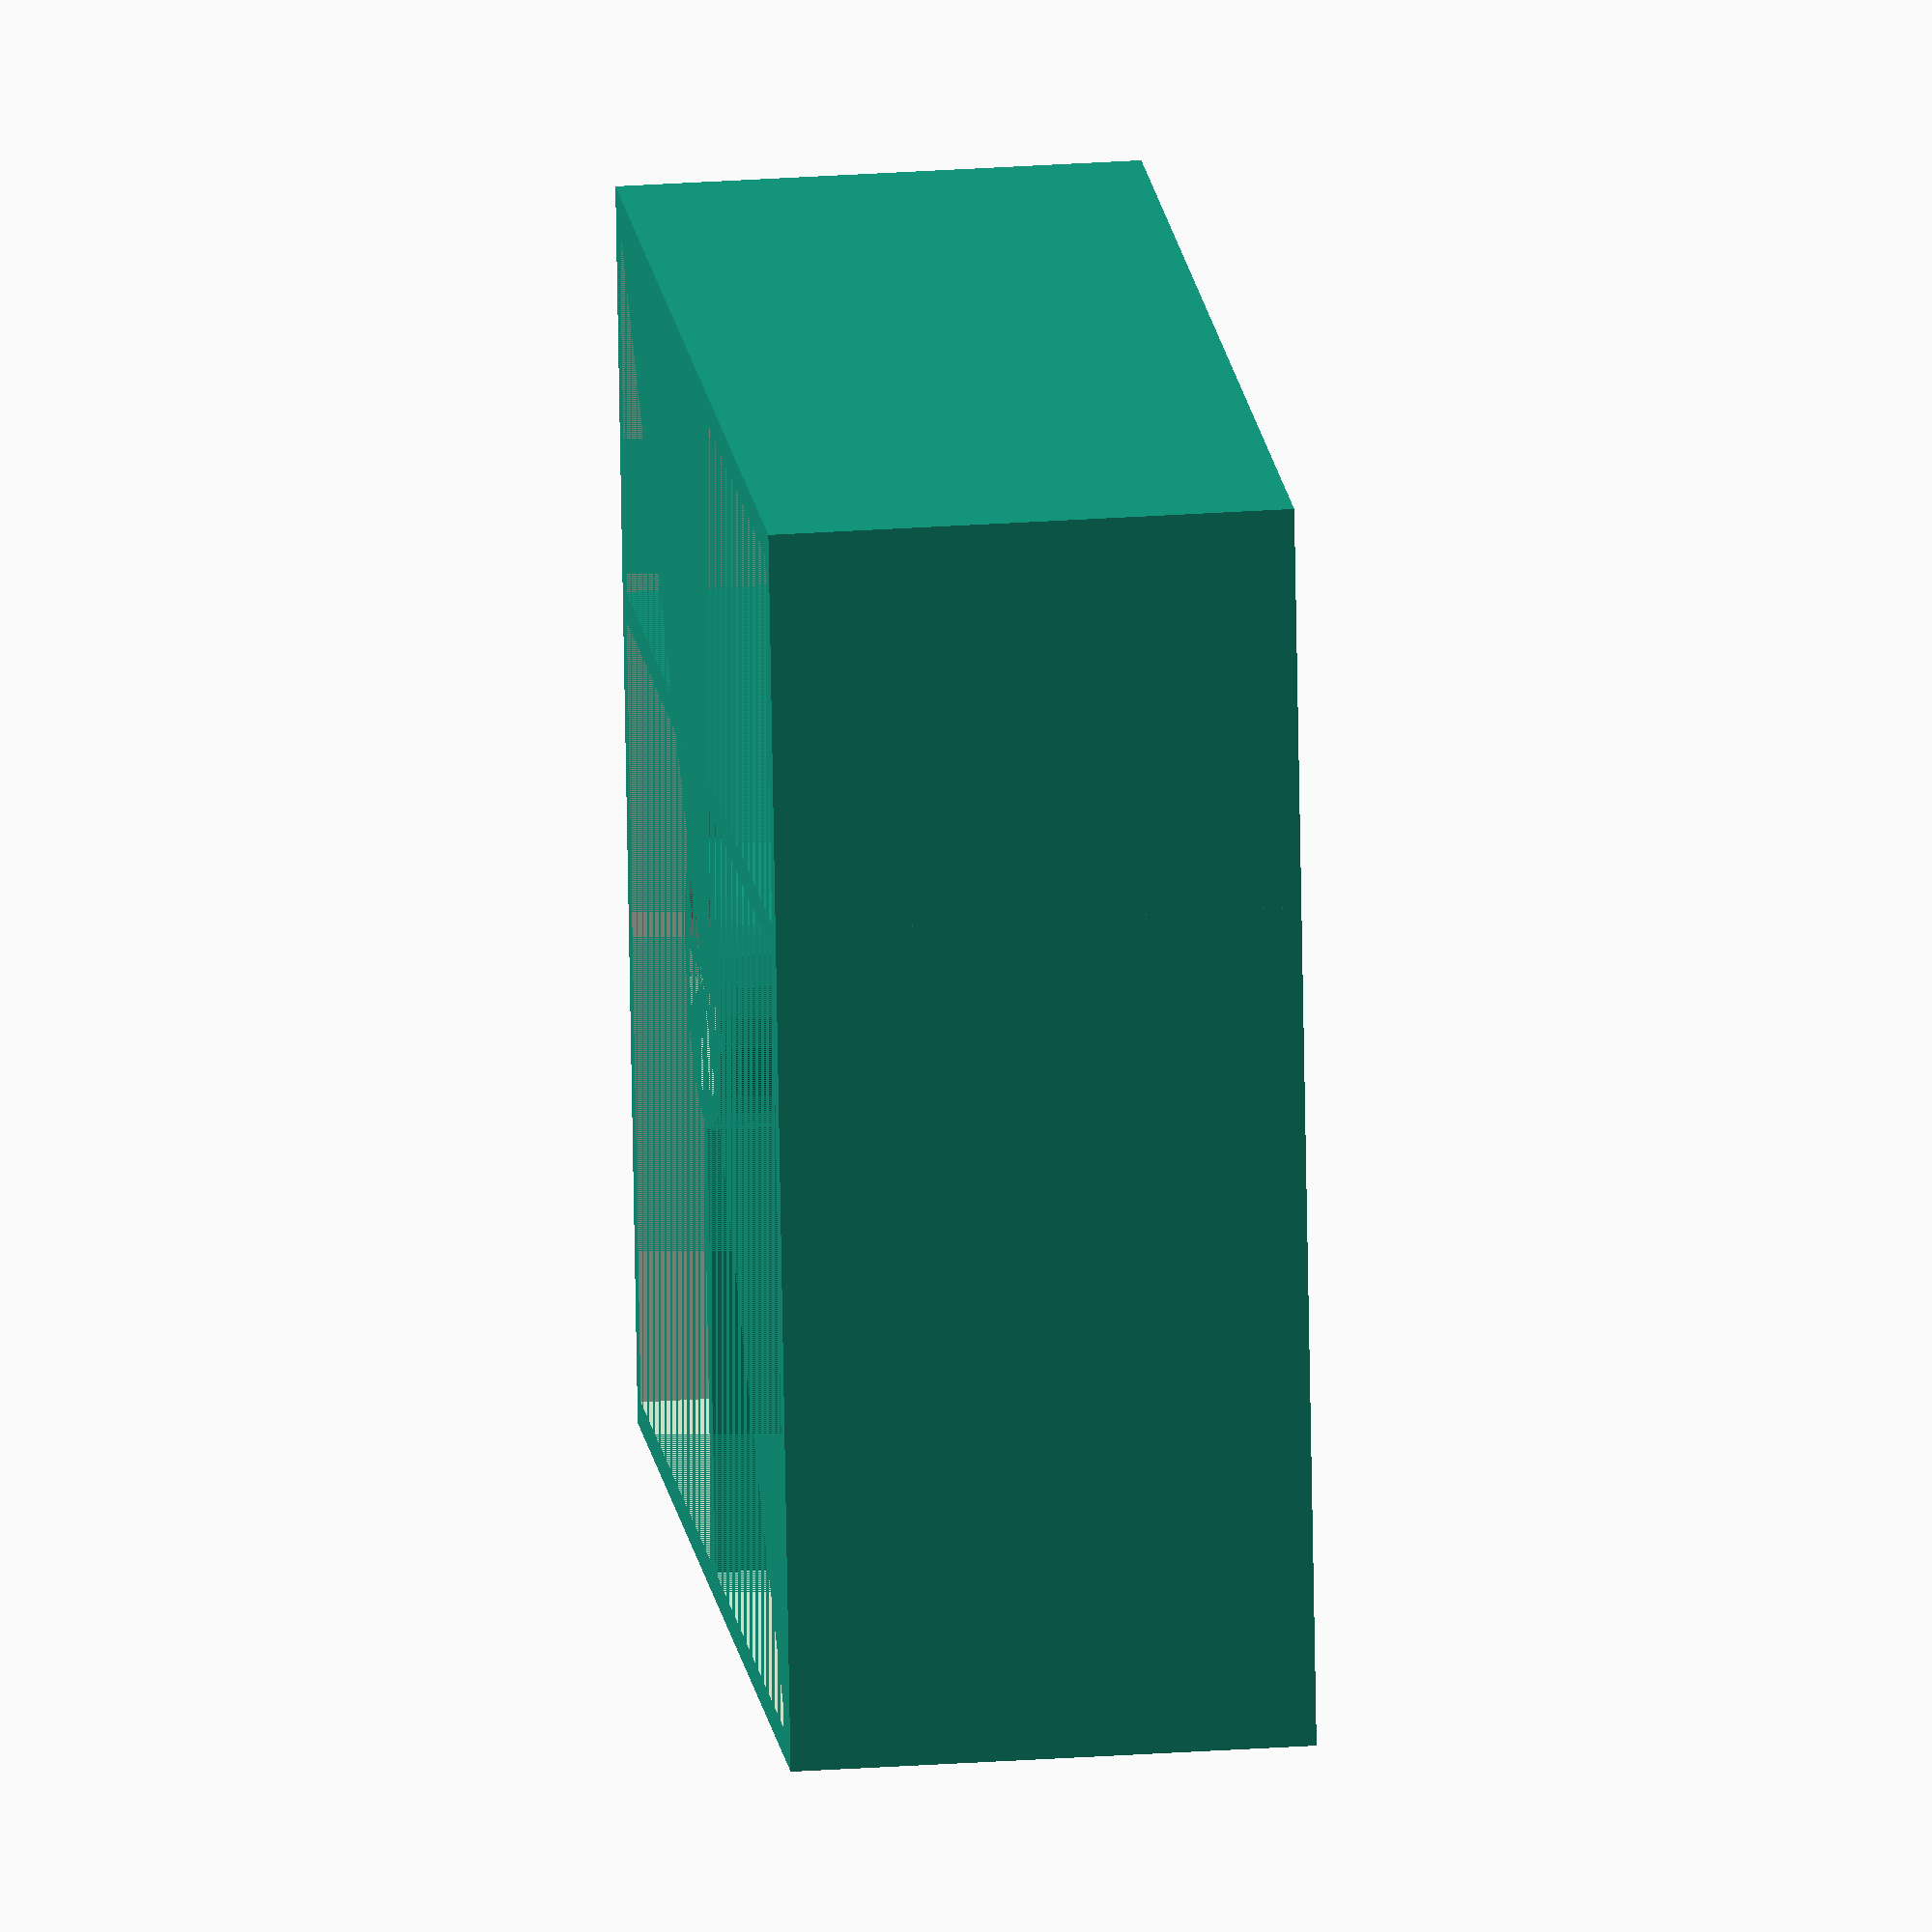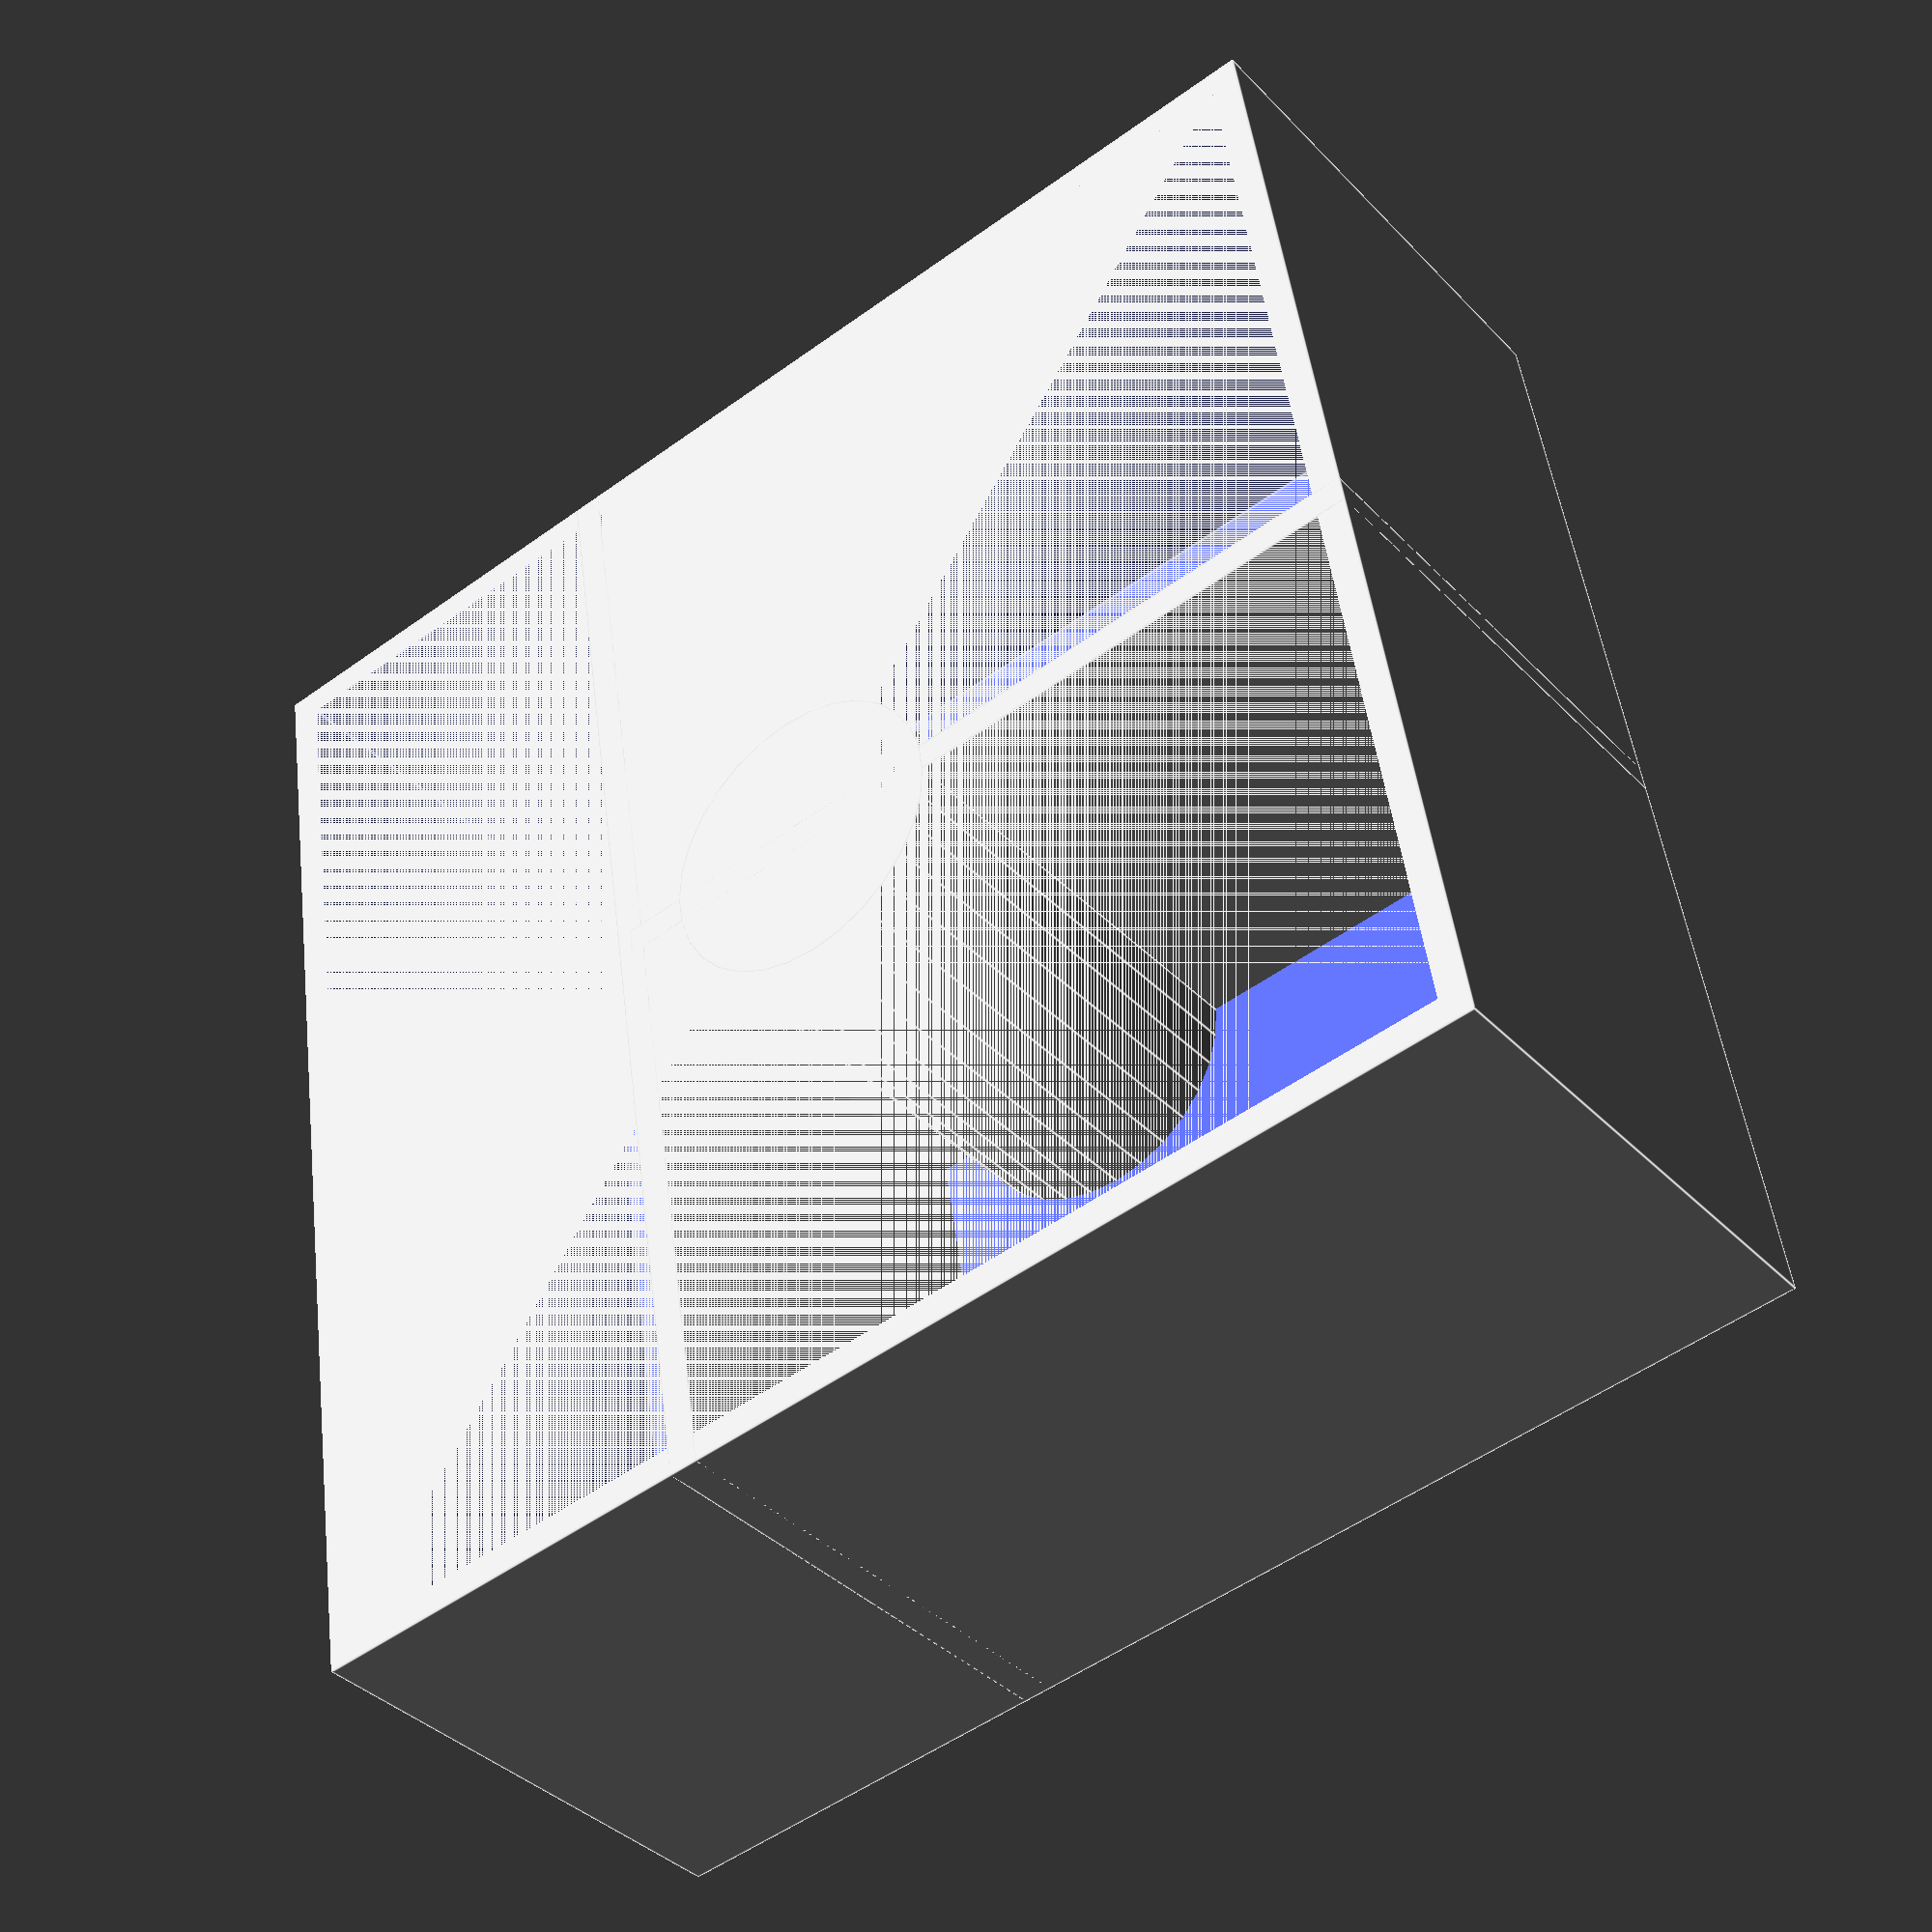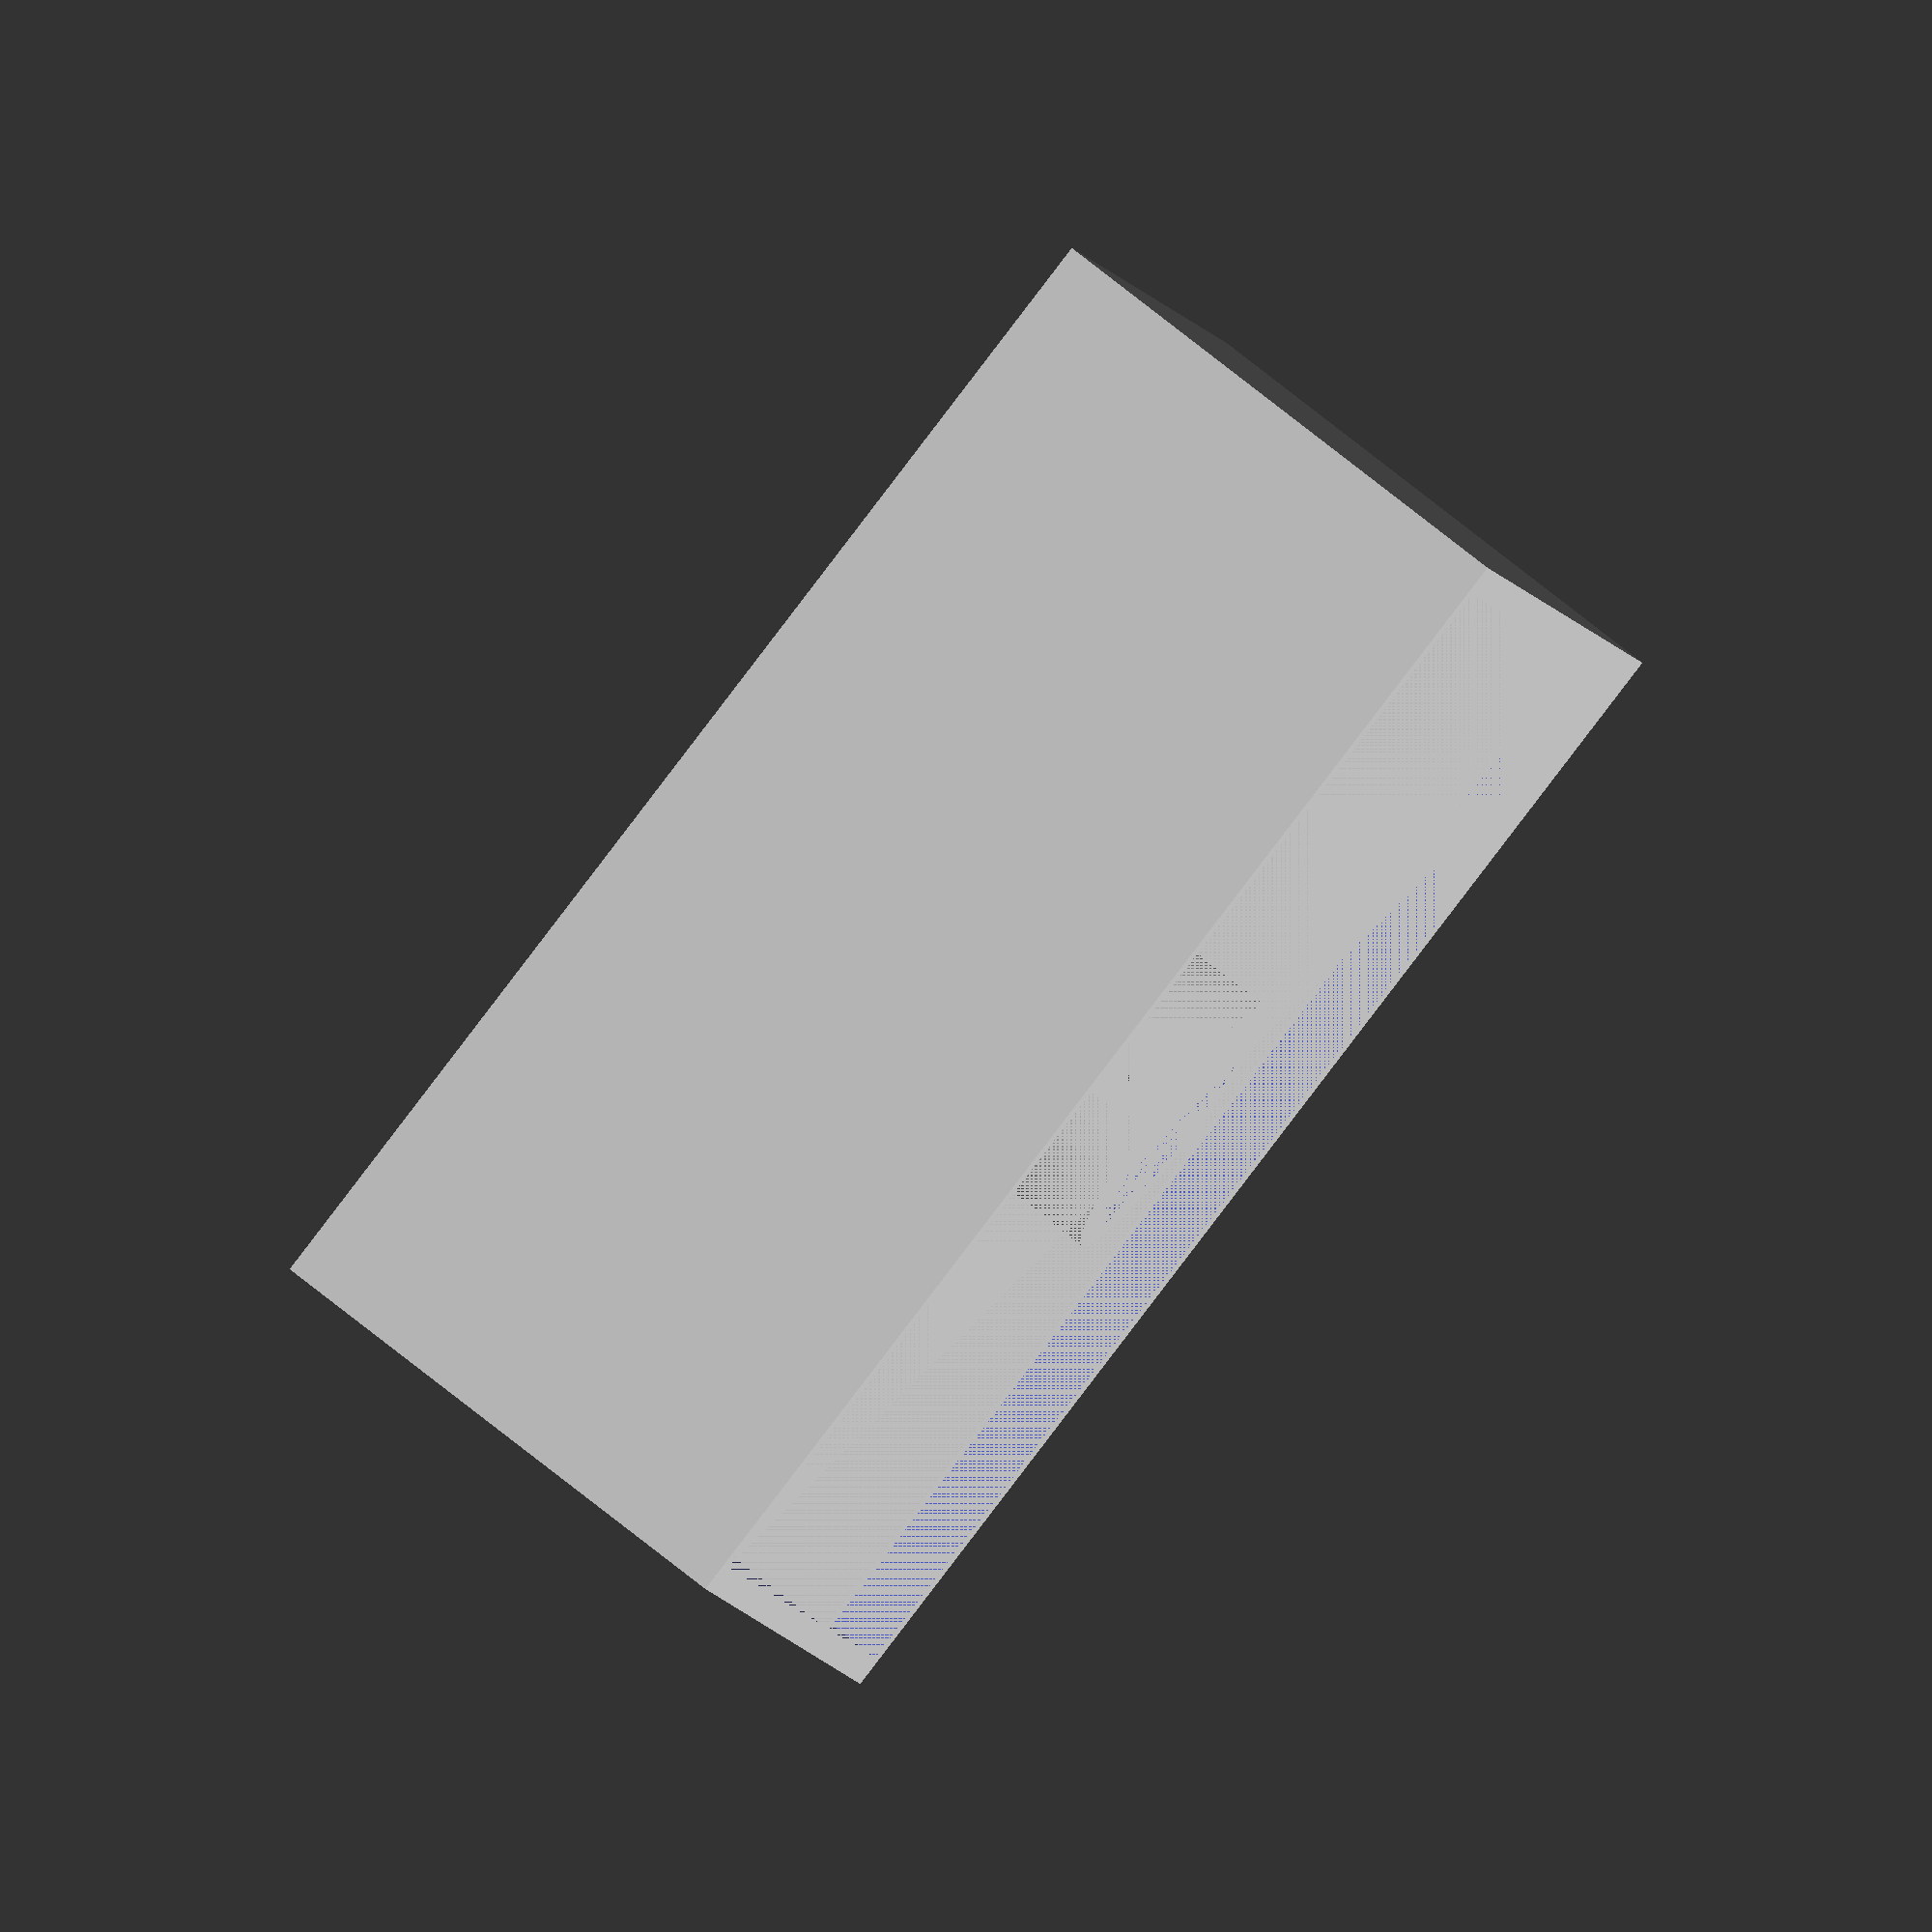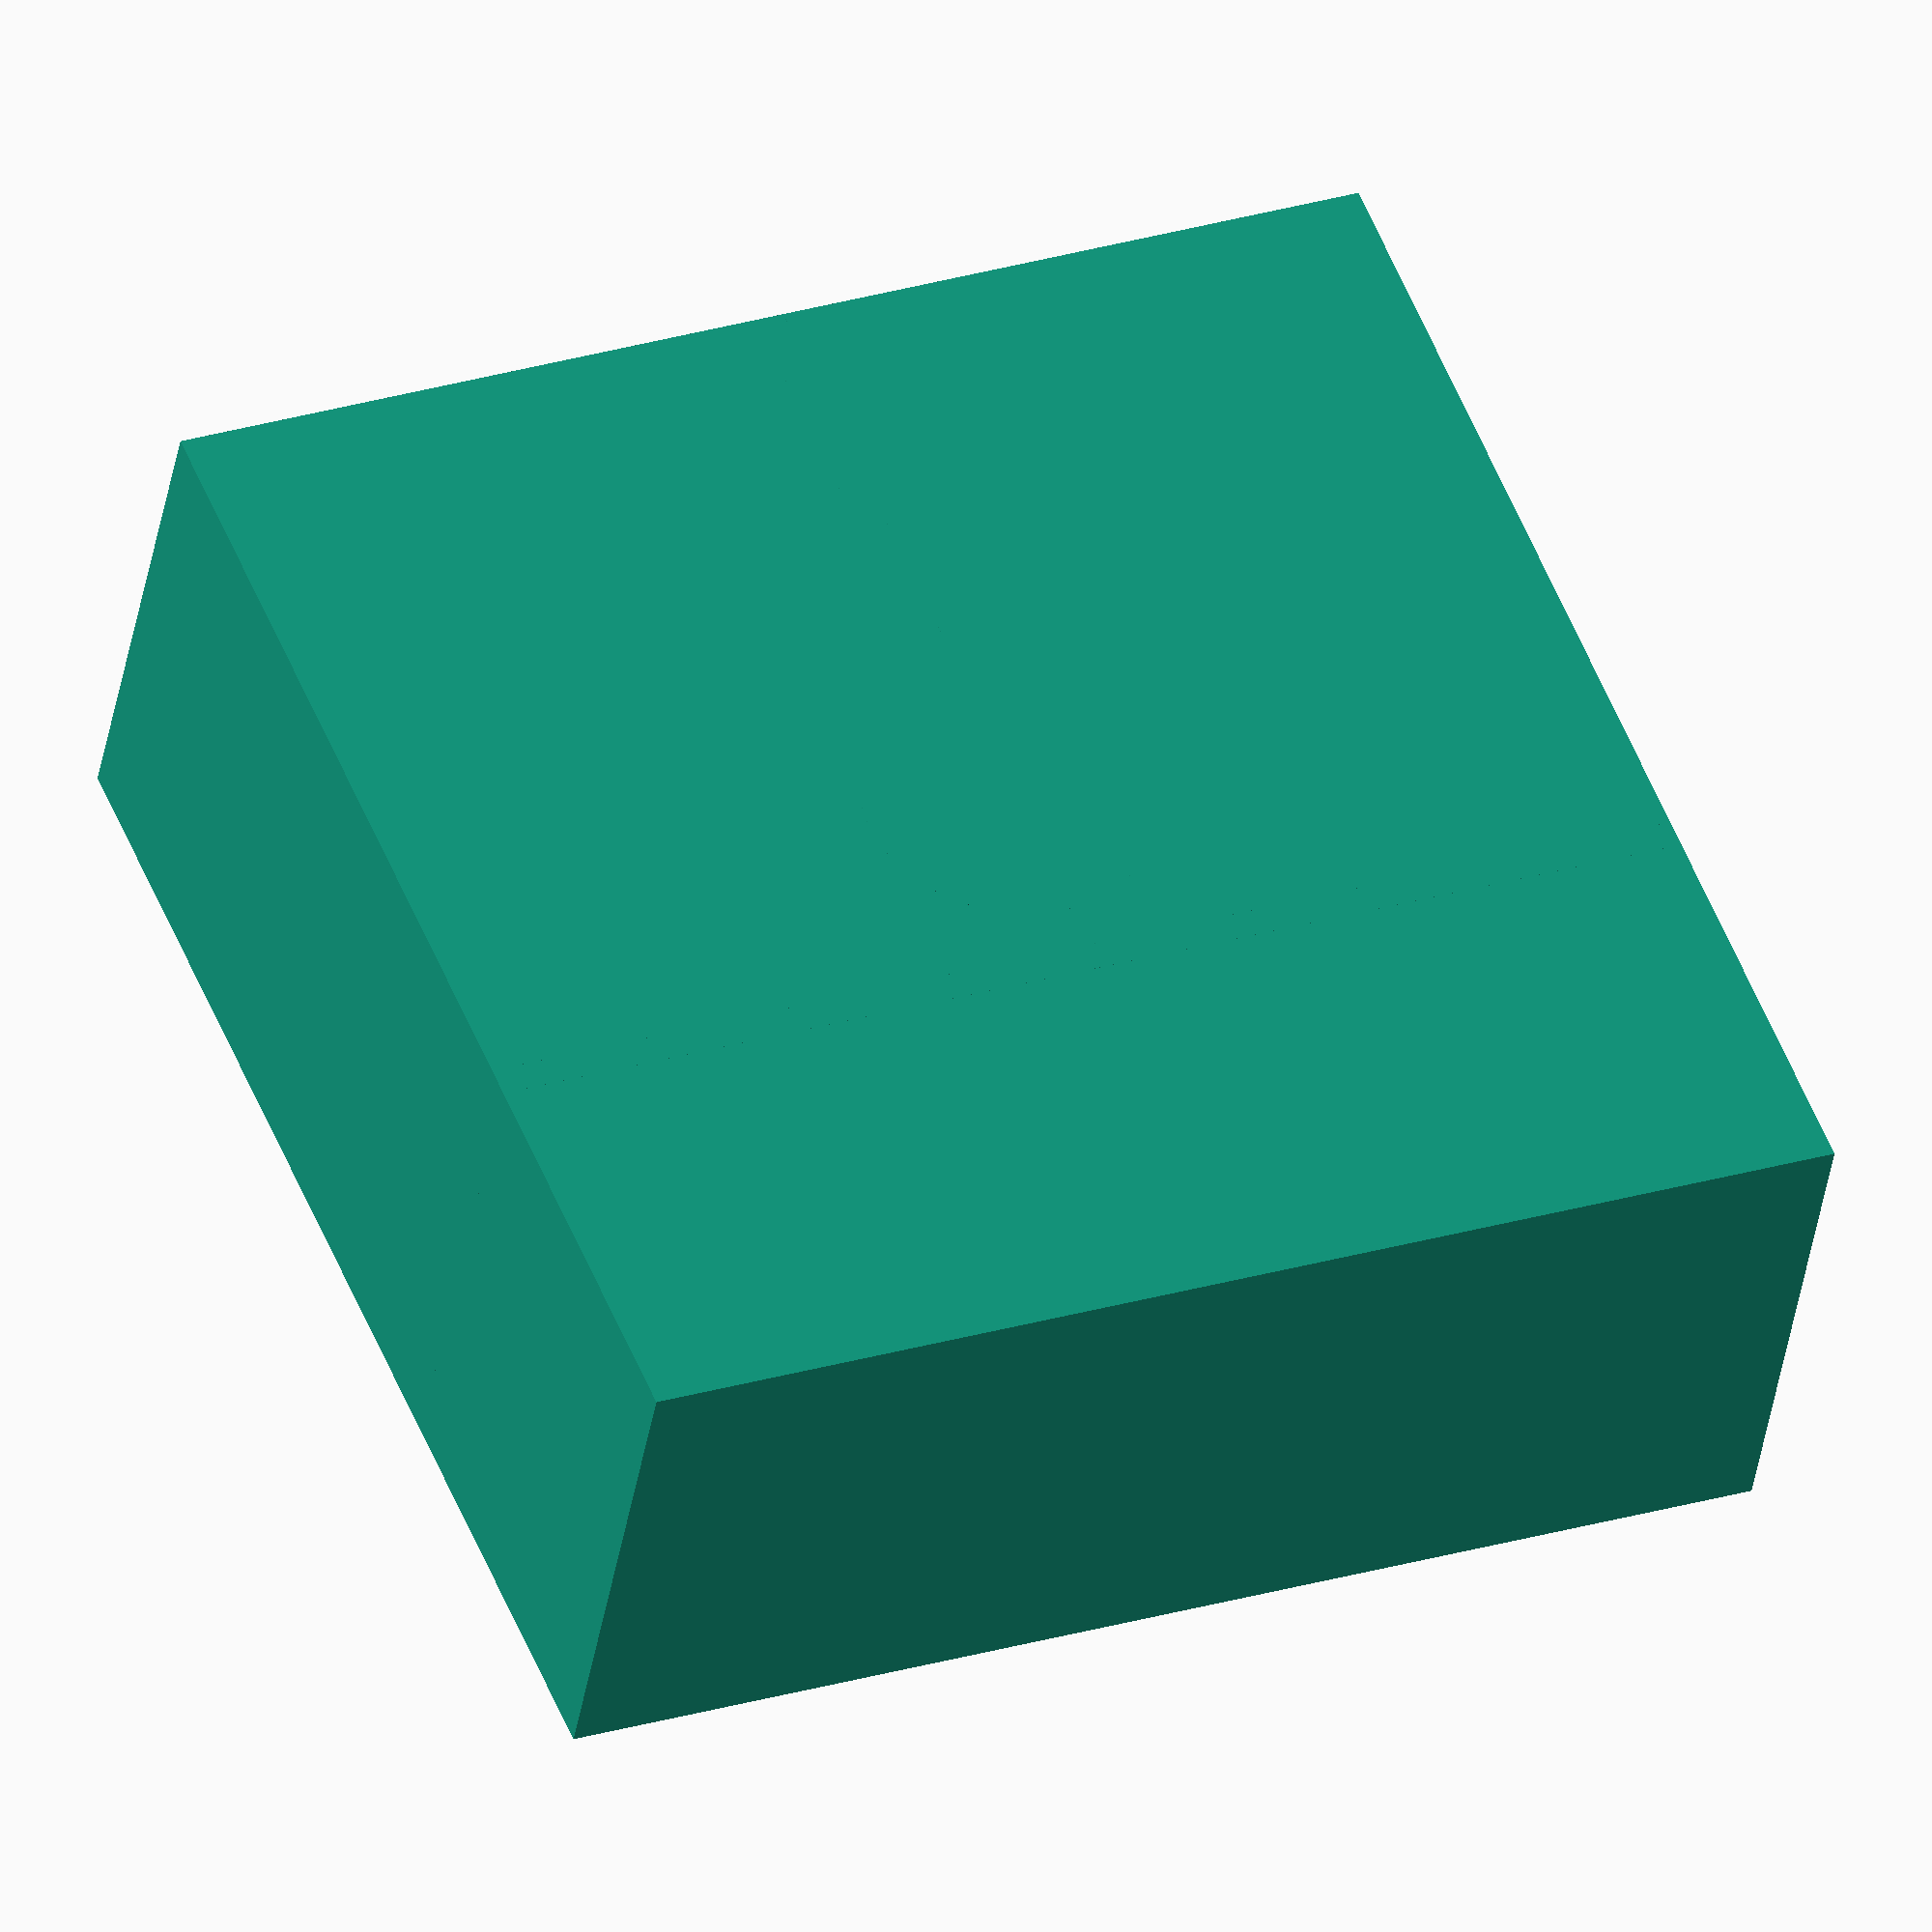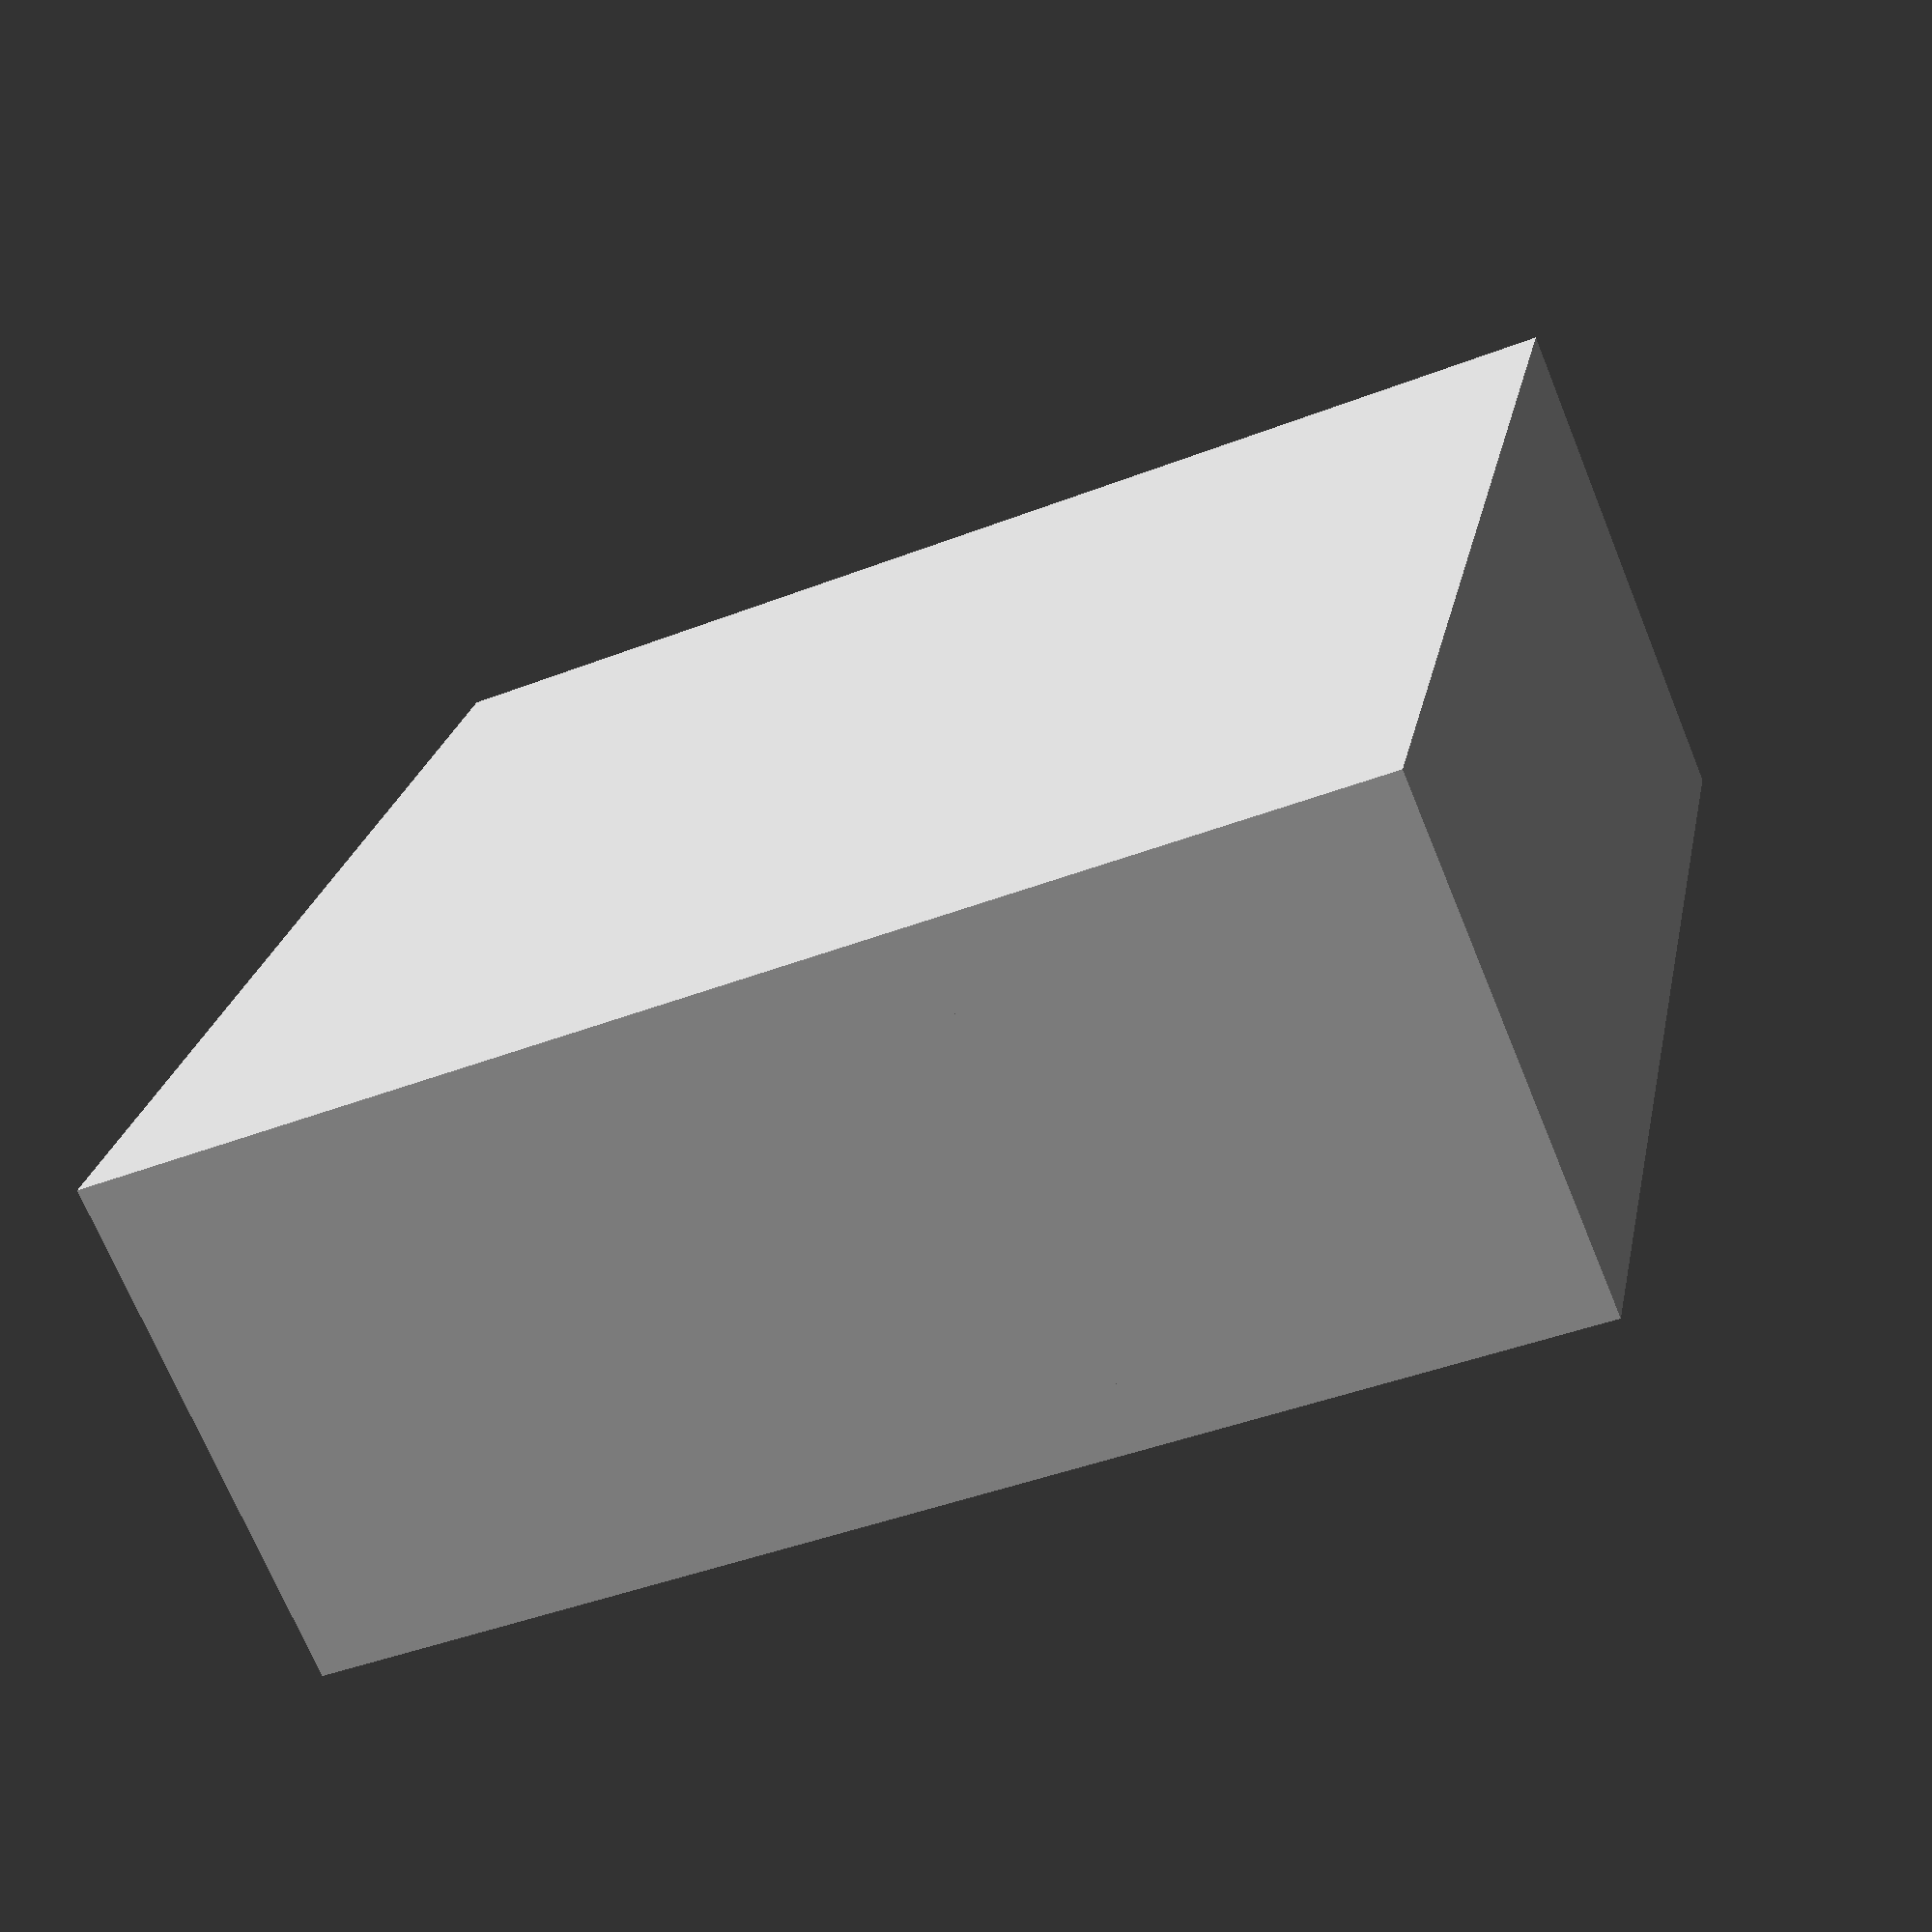
<openscad>
length = 85;
width = 85;
height = 35;
wallThickness = 2;
floorThickness = 3;
widthDividers = 0;
lengthDividers = 2;

//Based on magnet size:
magnetBaseOuterDiameter = 20;
magnetBaseInnerDiameter = 16.2;
magnetHeight = 3.2;


difference(){
    cube([length, width, height]);
    translate([wallThickness, wallThickness, floorThickness])
        cube([length - wallThickness * 2,width - wallThickness * 2, height - floorThickness]);
}
widthSections = widthDividers + 1;
lengthSections = lengthDividers + 1;
difference() {
    union() {
        
        translate([0, (2 * width/3) - (wallThickness/2), 0])
            cube([length, wallThickness, height]);
        
        translate([ (length/2) - (wallThickness/2), 0, 0])
            cube([wallThickness, 2 * width/3, height]);
        
        translate([length/2, width/2, 0])
            cylinder(height, d=magnetBaseOuterDiameter);
    };
    translate([length/2, width/2, height - magnetHeight])
        cylinder(magnetHeight, d=magnetBaseInnerDiameter);
};
</openscad>
<views>
elev=335.8 azim=351.7 roll=83.1 proj=o view=wireframe
elev=217.1 azim=81.4 roll=142.5 proj=p view=edges
elev=283.1 azim=168.8 roll=308.3 proj=o view=solid
elev=40.1 azim=202.0 roll=171.0 proj=o view=solid
elev=251.0 azim=78.1 roll=337.7 proj=p view=wireframe
</views>
